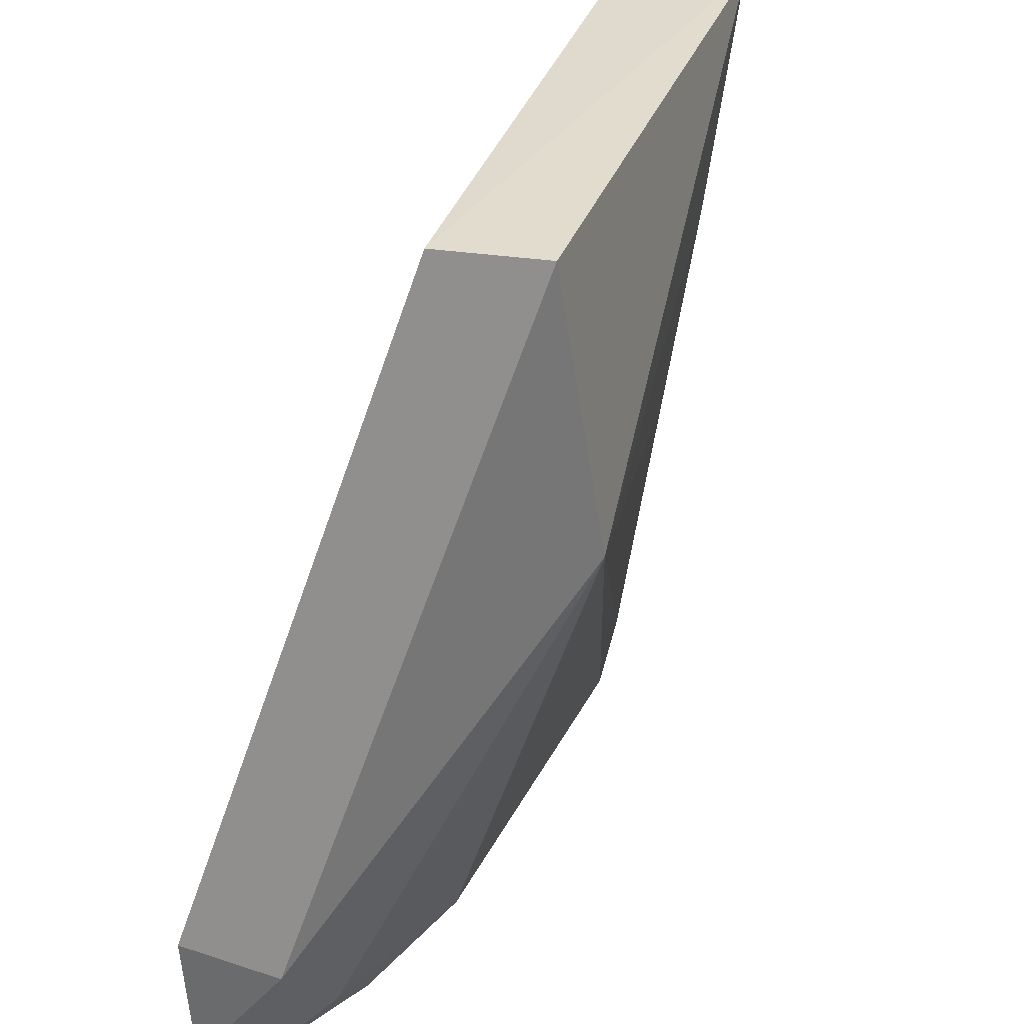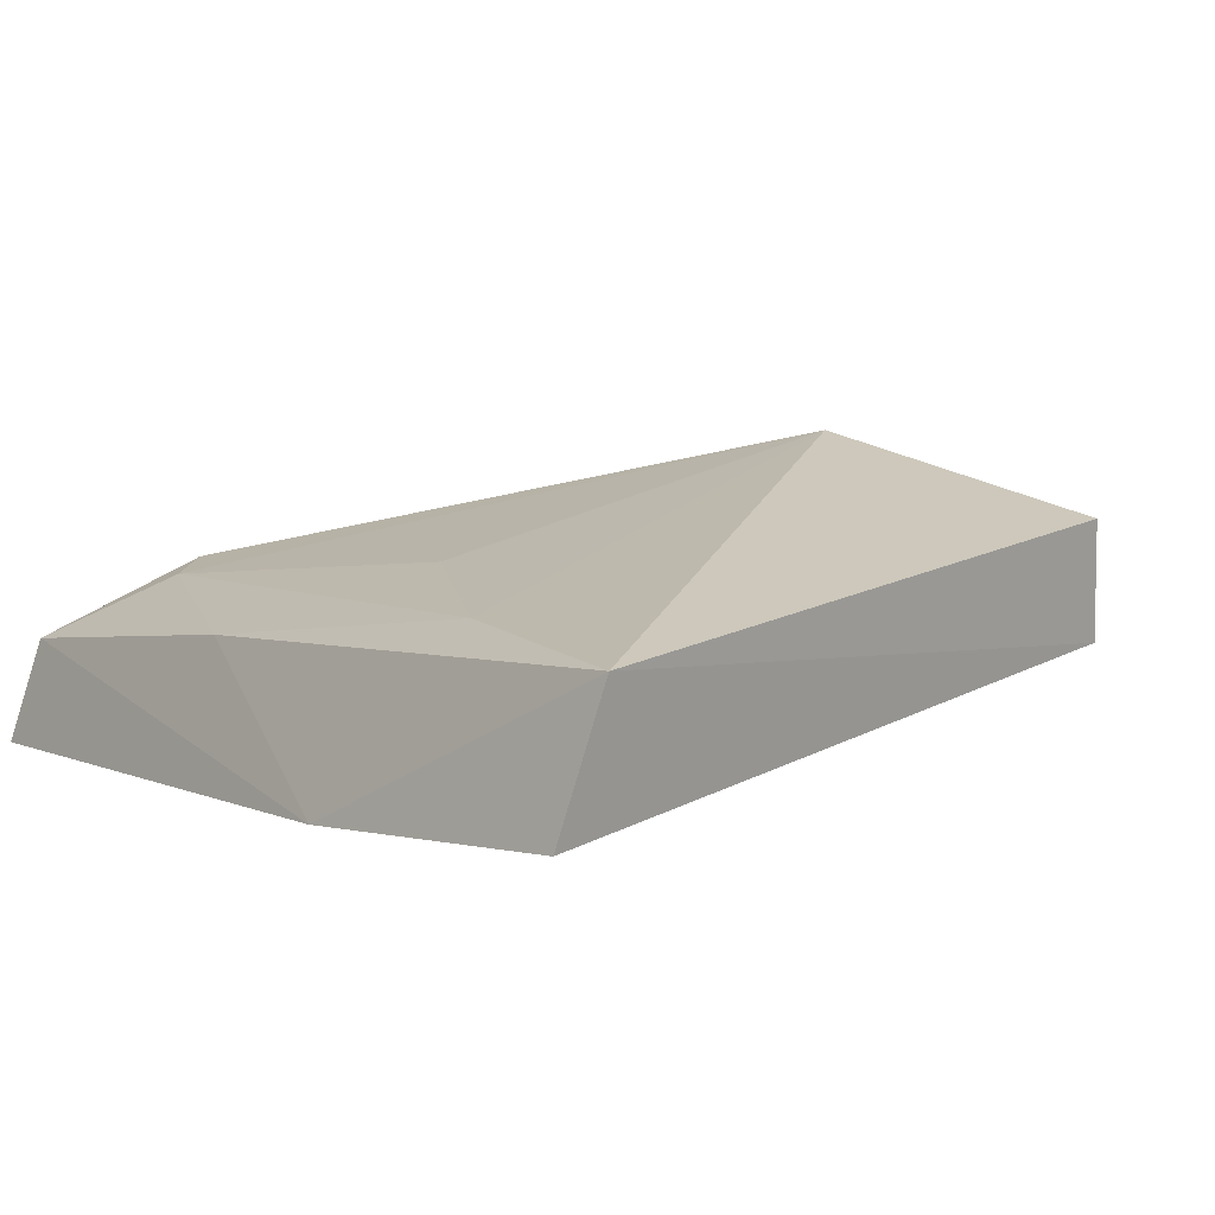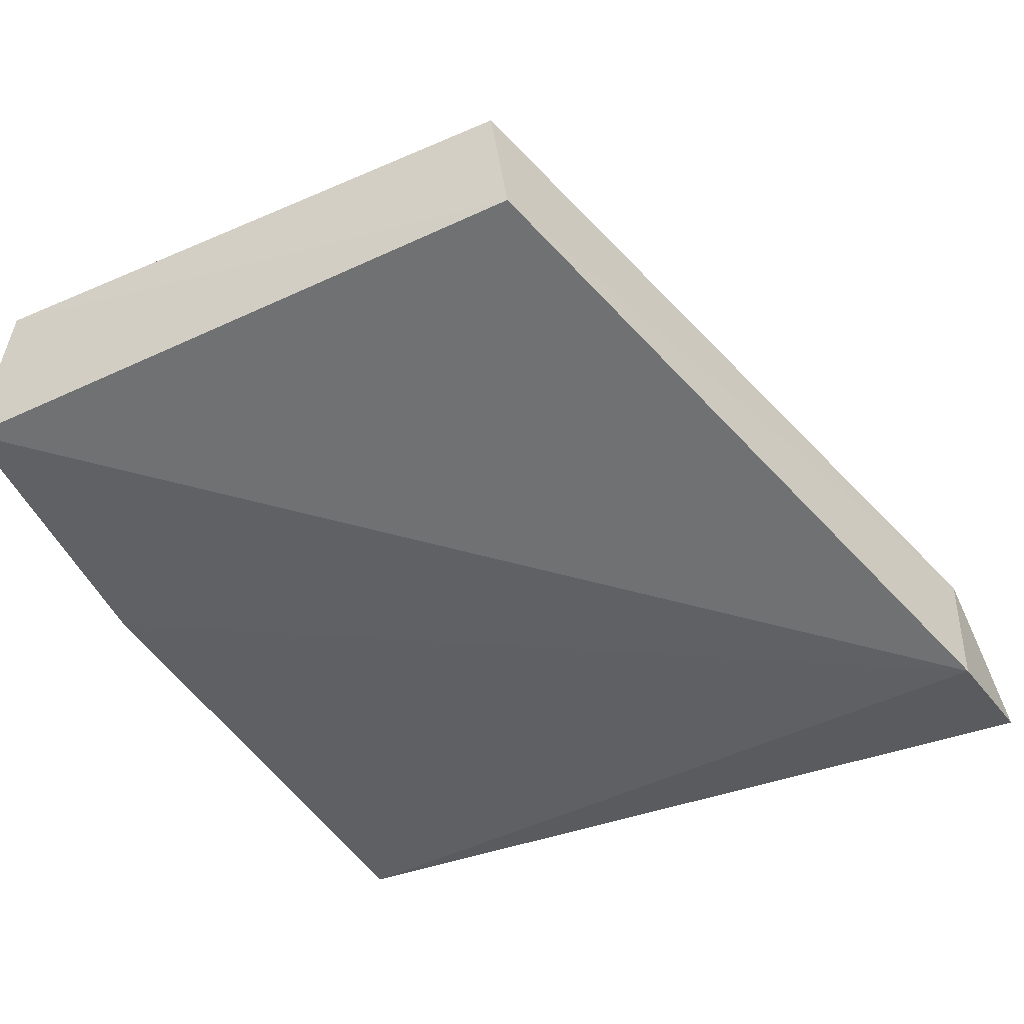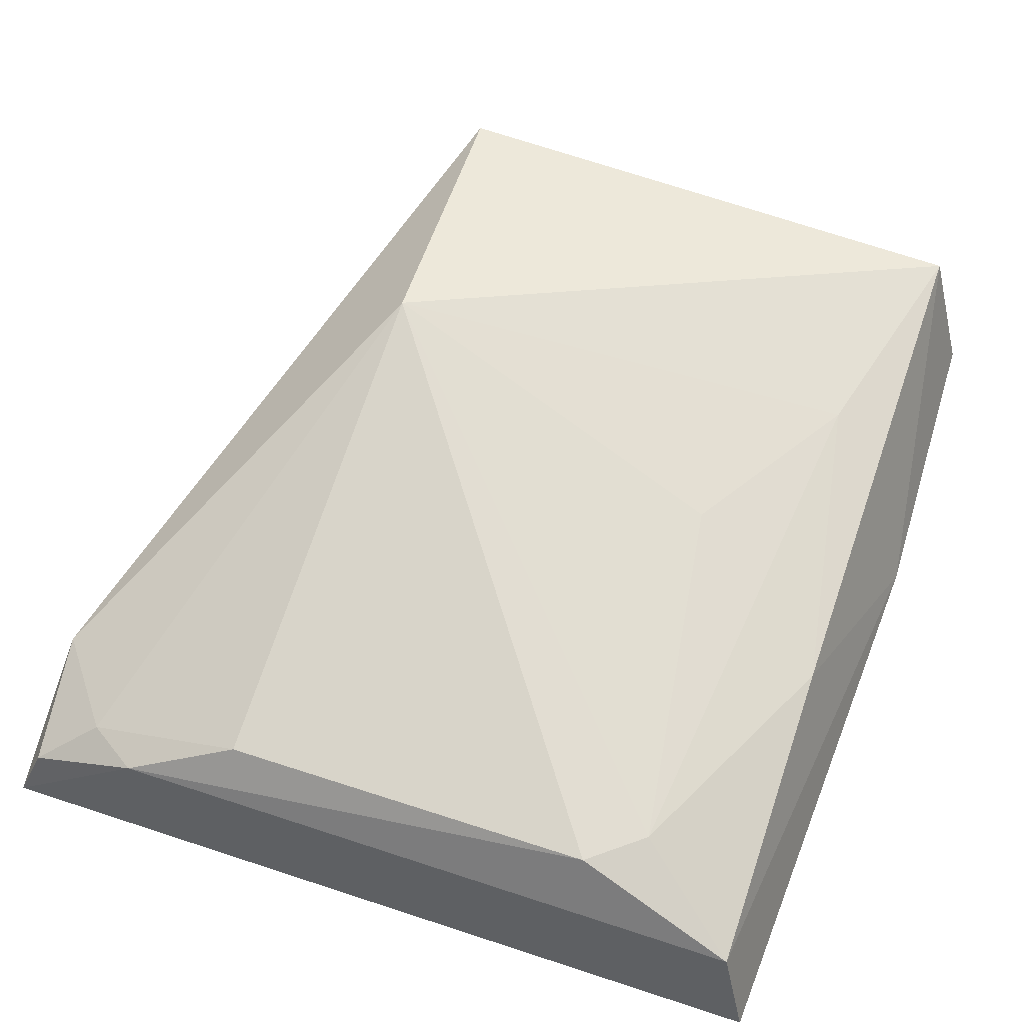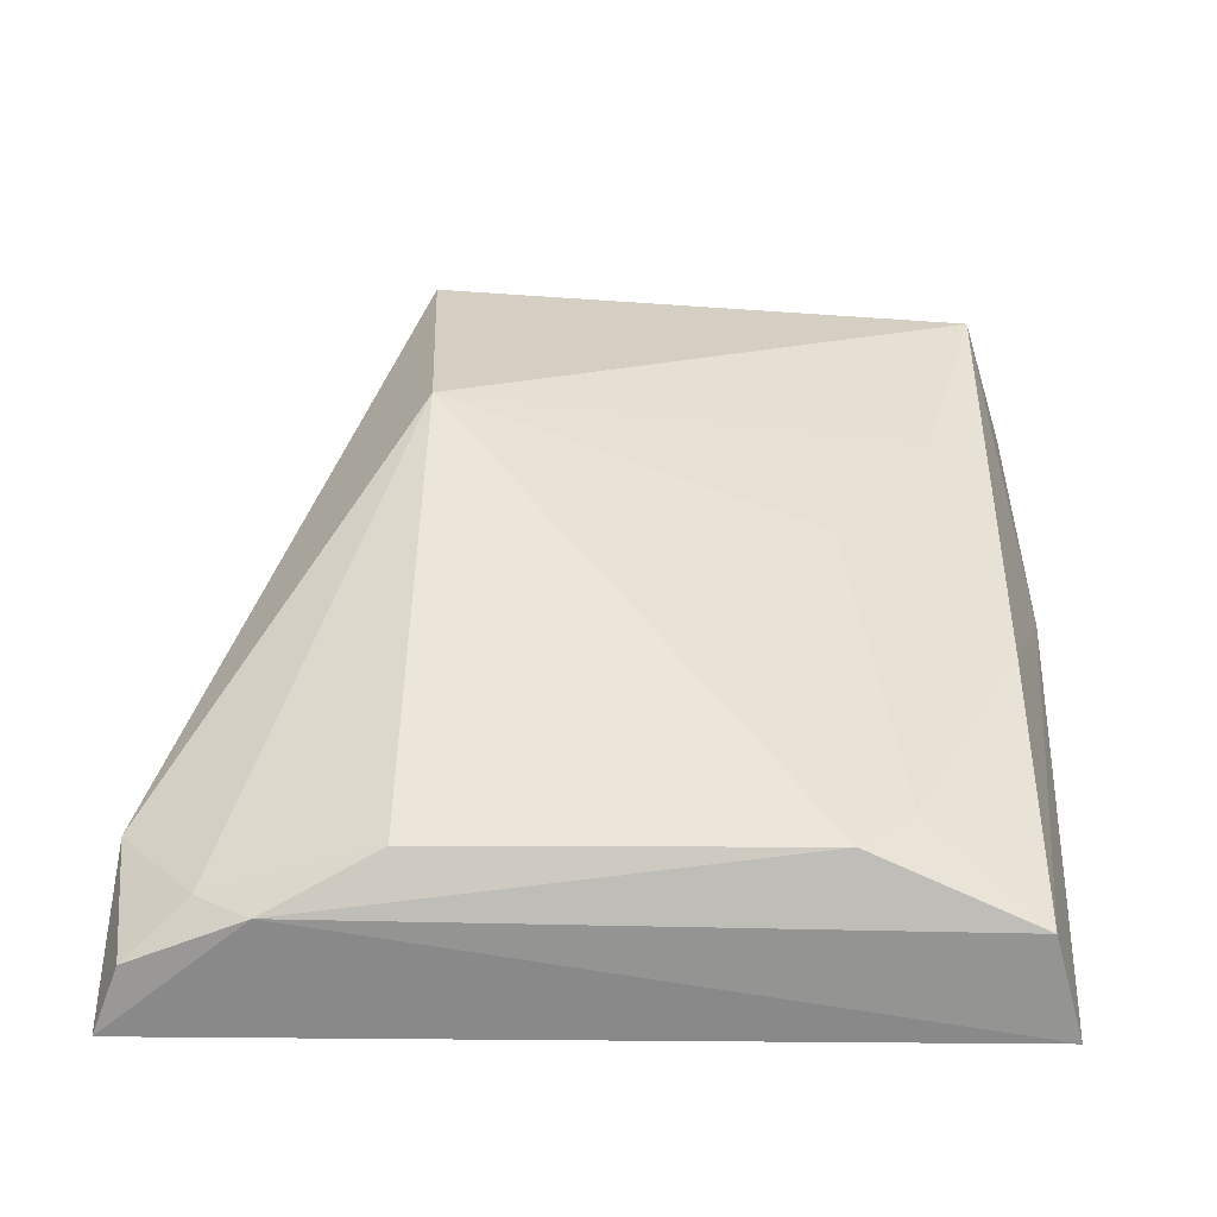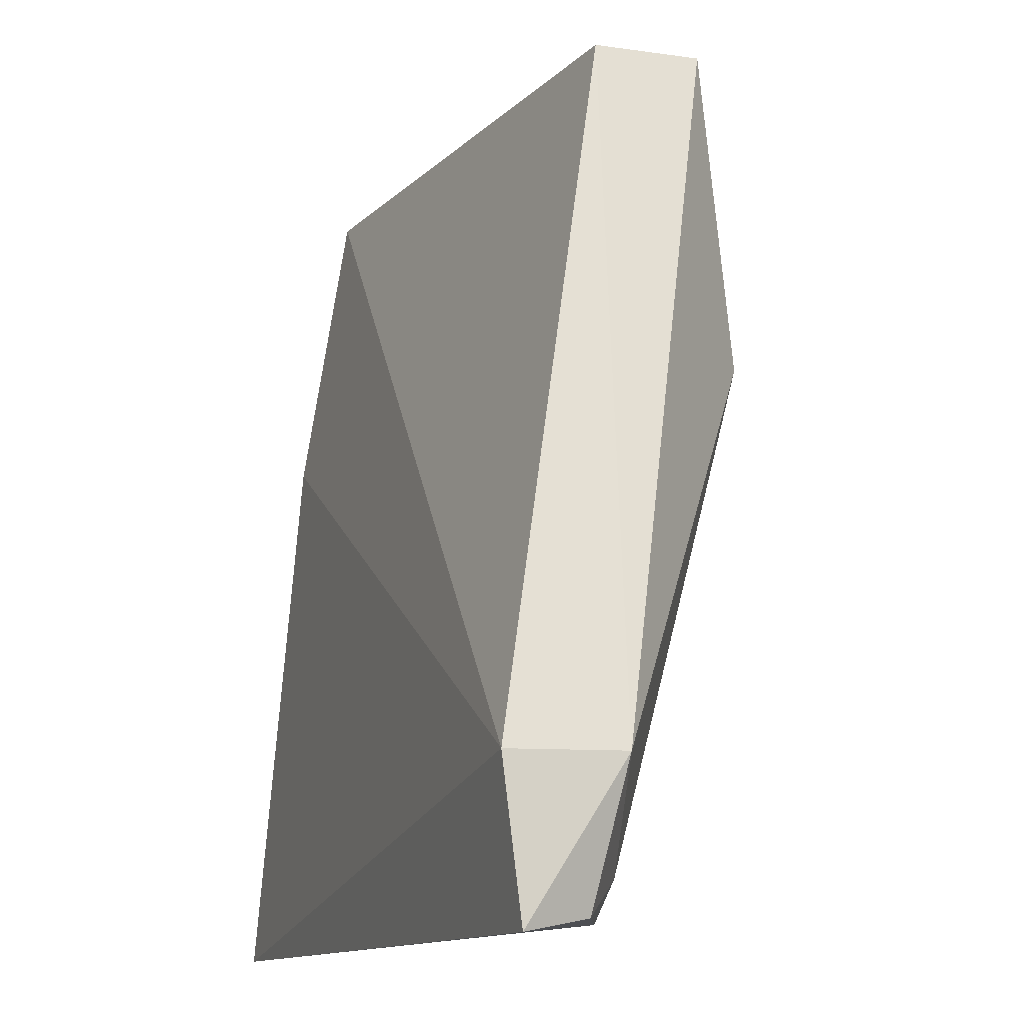
<metadata>
{"format":"obj","ext":"obj","renderer":"f3d","projection":"perspective","resolution":1024,"background":"white","views":[{"elev":37.3,"azim":114.1,"up":"+Z"},{"elev":12.9,"azim":-41.2,"up":"+Y"},{"elev":-38.9,"azim":26.2,"up":"+Y"},{"elev":57.2,"azim":-161.0,"up":"+Y"},{"elev":33.0,"azim":-179.3,"up":"+Y"},{"elev":-12.0,"azim":69.4,"up":"+Z"}]}
</metadata>
<code>
v 0.1126 0.01821 -0.3597
v 0.1151 0.02193 -0.3964
v 0.05351 0.09228 -0.1775
v -0.09031 0.08213 -0.1761
v -0.09647 0.02248 -0.3968
v -0.101 0.04775 -0.1797
v 0.1125 0.04701 -0.359
v -0.0471 0.06524 -0.3841
v 0.05719 0.06323 -0.1796
v -0.1034 0.03612 -0.2559
v -0.0892 0.04897 -0.3922
v 0.04885 0.1031 -0.2563
v 0.05068 0.06453 -0.3839
v -0.0893 0.06436 -0.3121
v 0.07903 0.05218 -0.3932
v -0.04797 0.08011 -0.2821
v -0.06112 0.06459 -0.3721
v 0.1085 0.03921 -0.3932
v 0.0928 0.05114 -0.3841
v -0.07517 0.07926 -0.2364
f 5 2 1
f 7 1 2
f 9 6 1
f 9 3 4
f 9 4 6
f 9 7 3
f 9 1 7
f 10 5 1
f 10 1 6
f 10 6 4
f 11 5 10
f 12 4 3
f 12 3 7
f 13 8 12
f 14 11 10
f 14 10 4
f 15 2 5
f 15 5 11
f 15 11 8
f 15 8 13
f 17 8 11
f 17 11 14
f 17 16 12
f 17 12 8
f 18 7 2
f 18 2 15
f 19 15 13
f 19 13 12
f 19 12 7
f 19 18 15
f 19 7 18
f 20 4 12
f 20 12 16
f 20 16 17
f 20 17 14
f 20 14 4

</code>
